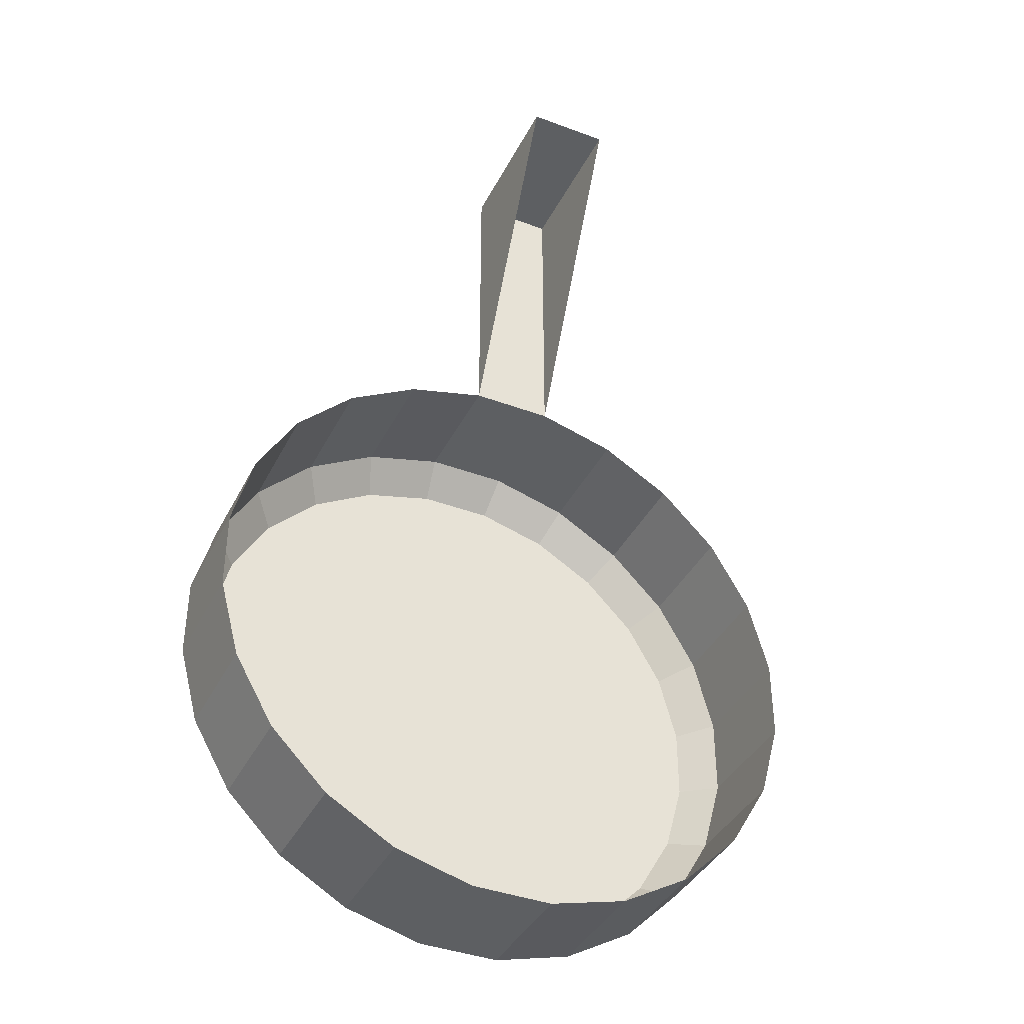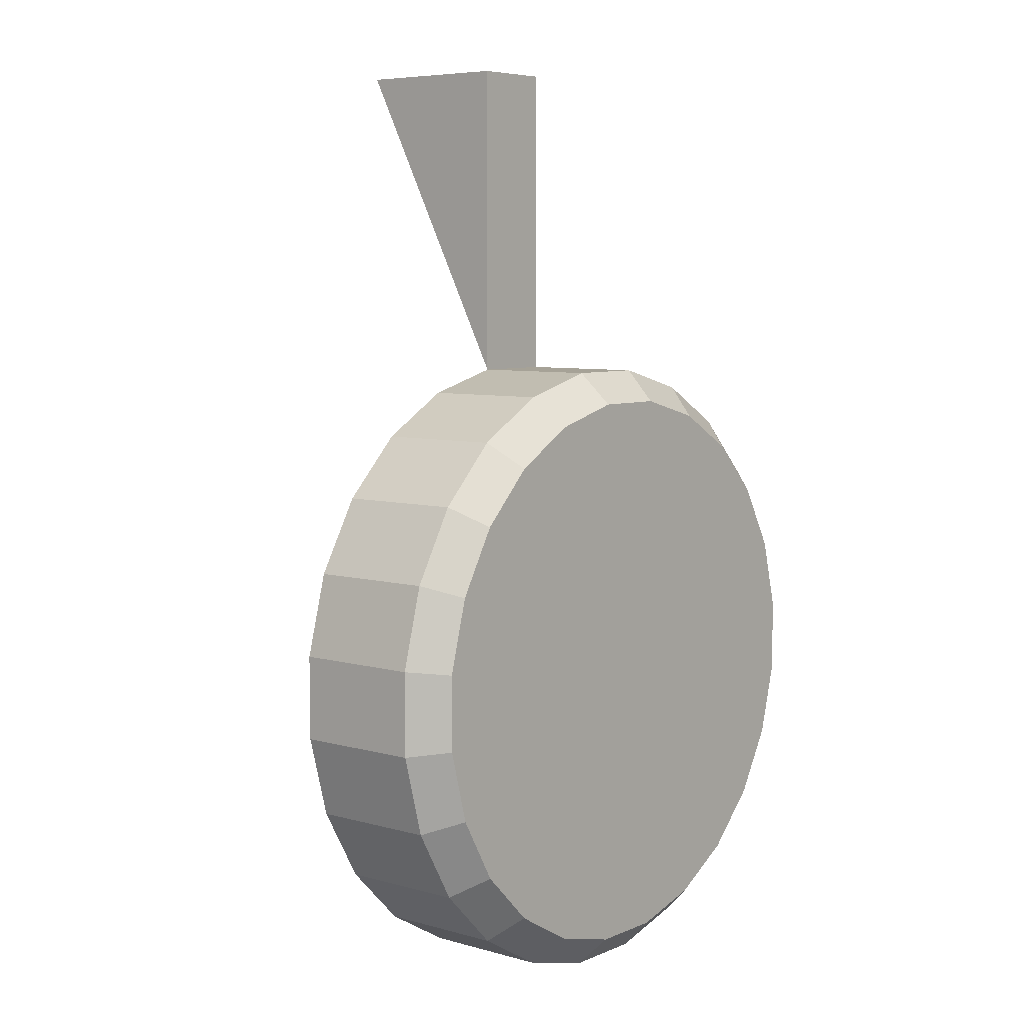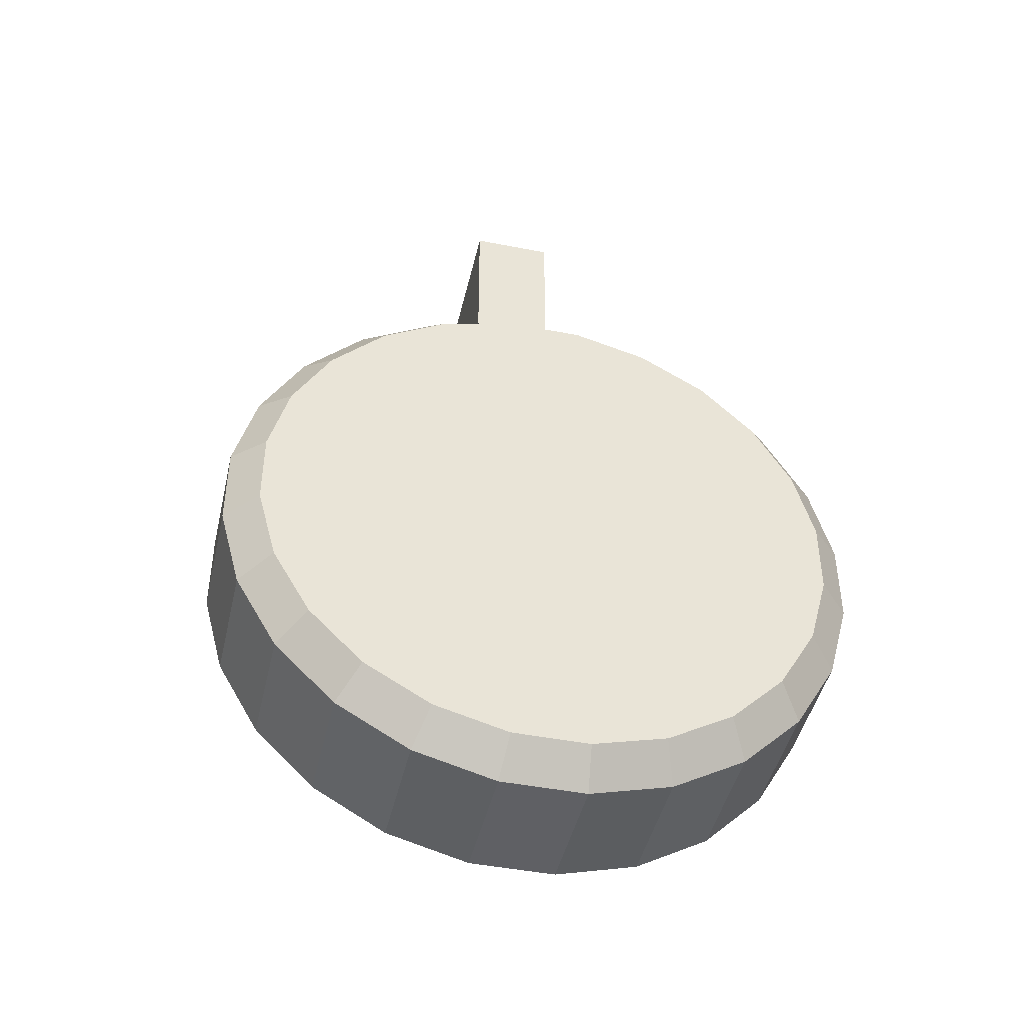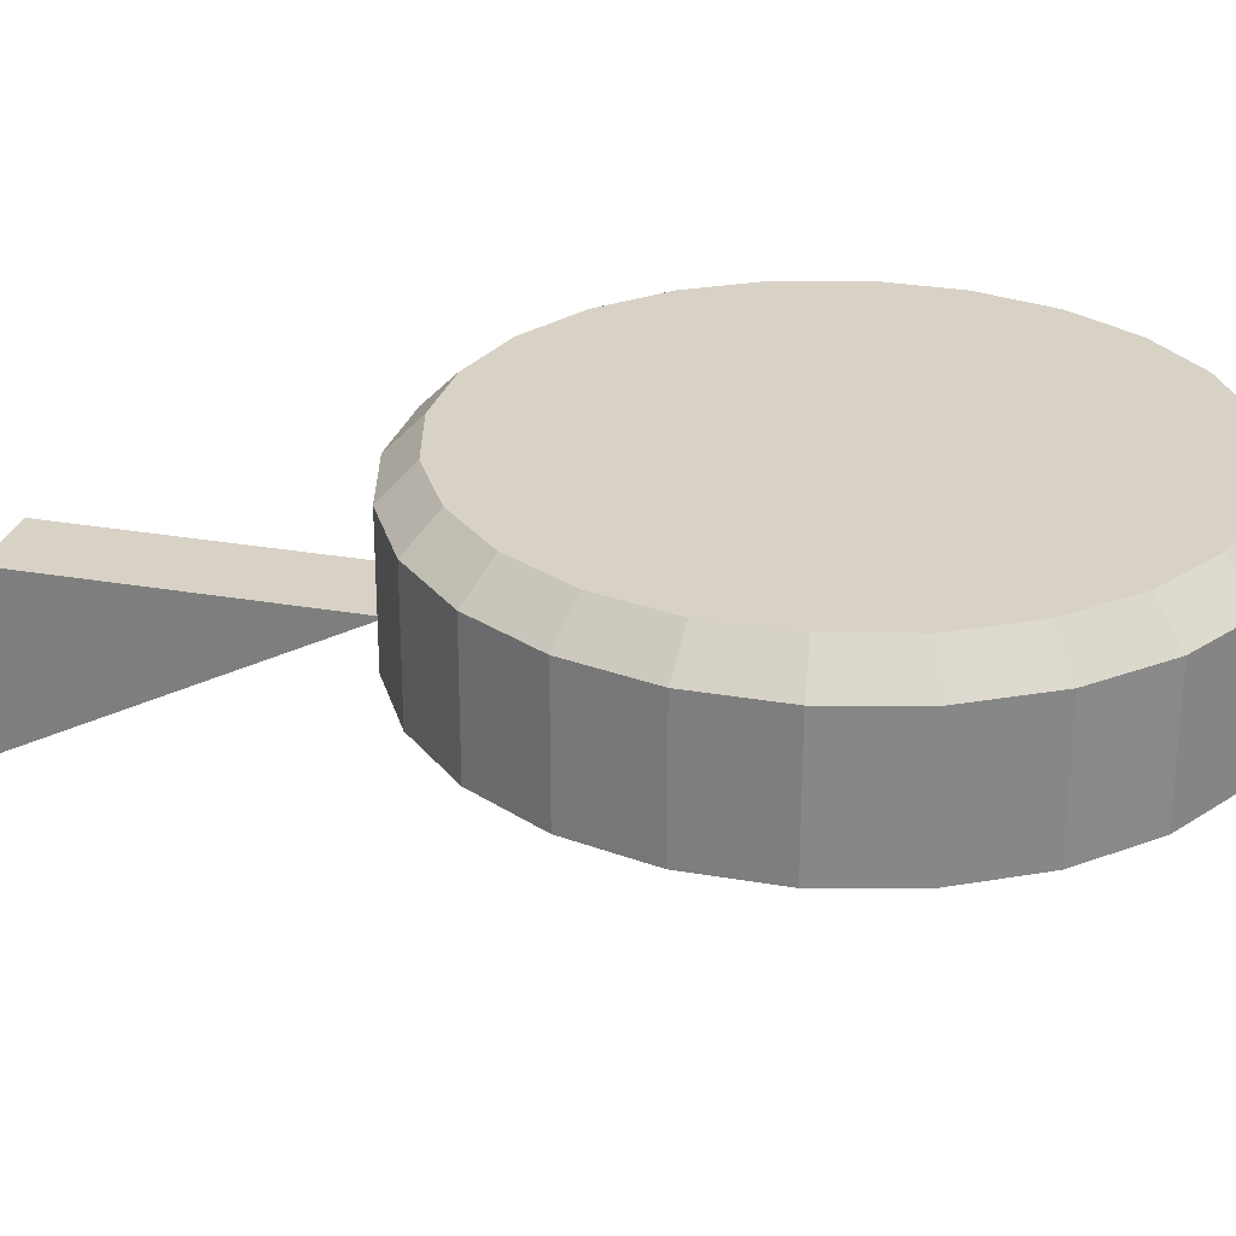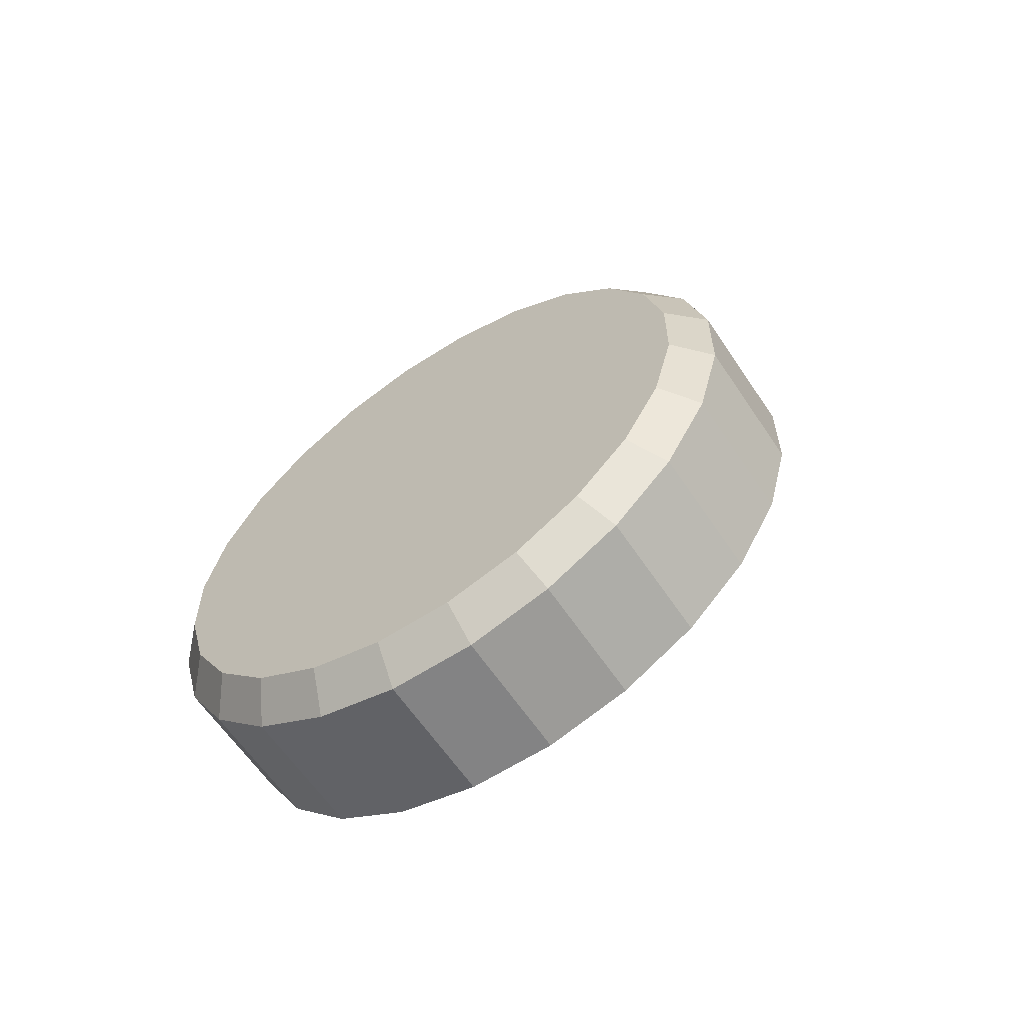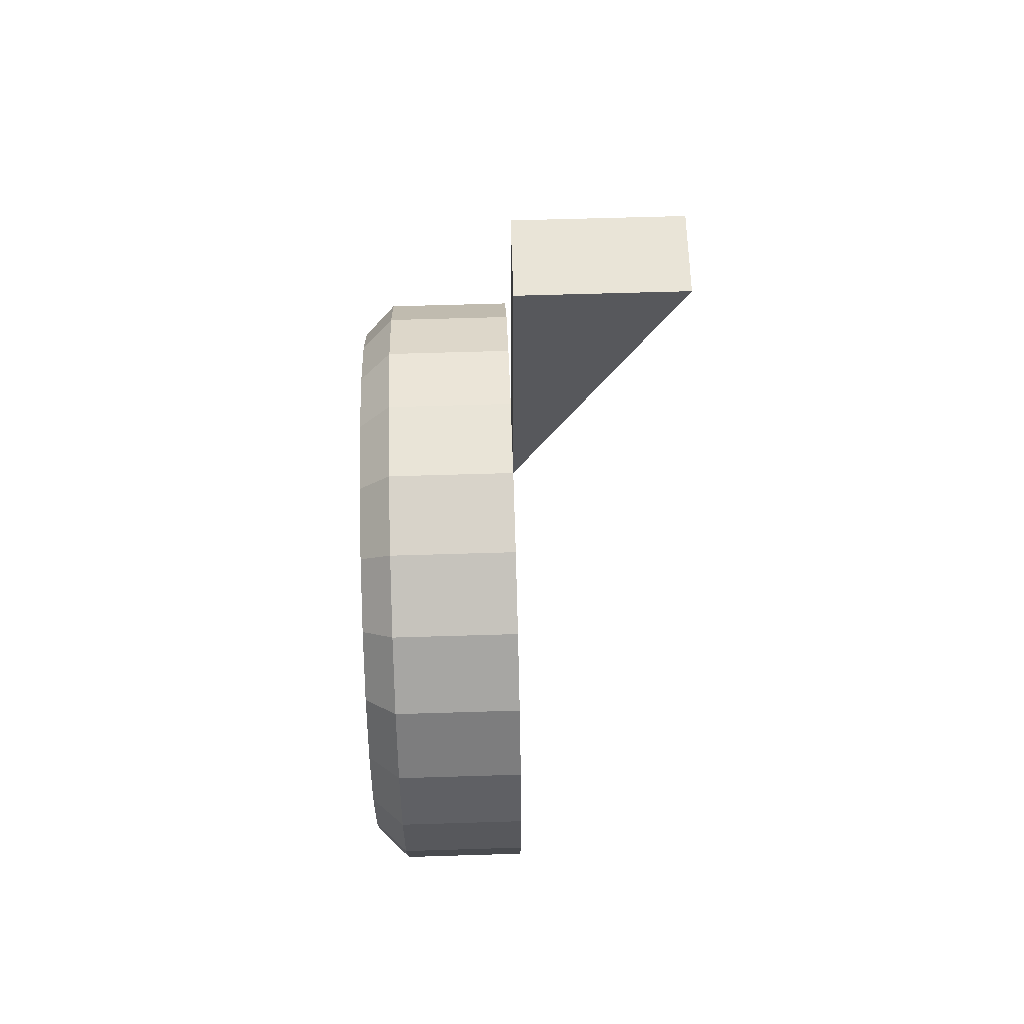
<metadata>
{"format":"obj","ext":"obj","renderer":"f3d","projection":"perspective","resolution":1024,"background":"white","views":[{"elev":-39.5,"azim":-24.9,"up":"+Z"},{"elev":6.5,"azim":129.4,"up":"+Z"},{"elev":-45.0,"azim":167.2,"up":"+Z"},{"elev":27.5,"azim":105.1,"up":"+Y"},{"elev":-61.1,"azim":-146.5,"up":"+Z"},{"elev":61.1,"azim":-91.8,"up":"+Z"}]}
</metadata>
<code>
o Cylinder.001
v 0.06705 0.25 -0.4956
v 0.06705 0.45 -0.4956
v 0.1931 0.45 -0.4618
v 0.1931 0.25 -0.4618
v 0.3062 0.45 -0.3966
v 0.3062 0.25 -0.3966
v 0.3985 0.45 -0.3043
v 0.3985 0.25 -0.3043
v 0.4637 0.45 -0.1912
v 0.4637 0.25 -0.1912
v 0.4975 0.45 -0.06515
v 0.4975 0.25 -0.06515
v 0.4975 0.45 0.06538
v 0.4975 0.25 0.06538
v 0.4637 0.45 0.1915
v 0.4637 0.25 0.1915
v 0.3985 0.45 0.3045
v 0.3985 0.25 0.3045
v 0.3062 0.45 0.3968
v 0.3062 0.25 0.3968
v 0.1931 0.45 0.4621
v 0.1931 0.25 0.4621
v 0.06705 0.45 0.4958
v 0.06705 0.25 0.4958
v -0.06348 0.25 0.4958
v -0.06348 0.45 0.4958
v -0.1896 0.45 0.4621
v -0.1896 0.25 0.4621
v -0.3026 0.45 0.3968
v -0.3026 0.25 0.3968
v -0.3949 0.45 0.3045
v -0.3949 0.25 0.3045
v -0.4602 0.45 0.1915
v -0.4602 0.25 0.1915
v -0.4939 0.45 0.06538
v -0.4939 0.25 0.06538
v -0.4939 0.45 -0.06514
v -0.4939 0.25 -0.06514
v -0.4602 0.45 -0.1912
v -0.4602 0.25 -0.1912
v -0.3949 0.45 -0.3043
v -0.3949 0.25 -0.3043
v -0.3026 0.45 -0.3966
v -0.3026 0.25 -0.3966
v -0.1896 0.45 -0.4618
v -0.1896 0.25 -0.4618
v -0.06348 0.25 -0.4956
v -0.06348 0.45 -0.4956
v 0.174 0.5 -0.4156
v 0.06053 0.5 -0.446
v -0.05695 0.5 -0.446
v -0.1704 0.5 -0.4156
v -0.2722 0.5 -0.3569
v -0.3552 0.5 -0.2738
v -0.414 0.5 -0.1721
v -0.4444 0.5 -0.05862
v -0.4444 0.5 0.05885
v -0.414 0.5 0.1723
v -0.3552 0.5 0.2741
v -0.2722 0.5 0.3571
v -0.1704 0.5 0.4159
v -0.05695 0.5 0.4463
v 0.06053 0.5 0.4463
v 0.174 0.5 0.4159
v 0.2757 0.5 0.3571
v 0.3588 0.5 0.2741
v 0.4175 0.5 0.1723
v 0.4479 0.5 0.05885
v 0.4479 0.5 -0.05862
v 0.4175 0.5 -0.1721
v 0.3588 0.5 -0.2738
v 0.2757 0.5 -0.3569
v -0.06348 0.25 0.9916
v -0.06348 -0 0.9916
v 0.06705 -0 0.9916
v 0.06705 0.25 0.9916
v -0.06348 0.25 0.4958
v 0.06705 0.25 0.4958
f 1 2 3 4
f 4 3 5 6
f 6 5 7 8
f 8 7 9 10
f 10 9 11 12
f 12 11 13 14
f 14 13 15 16
f 16 15 17 18
f 18 17 19 20
f 20 19 21 22
f 22 21 23 24
f 25 26 27 28
f 28 27 29 30
f 30 29 31 32
f 32 31 33 34
f 34 33 35 36
f 36 35 37 38
f 38 37 39 40
f 40 39 41 42
f 42 41 43 44
f 44 43 45 46
f 47 48 2 1
f 46 45 48 47
f 24 23 26 25
f 49 50 51 52 53 54 55 56 57 58 59 60 61 62 63 64 65 66 67 68 69 70 71 72
f 21 64 63 23
f 19 65 64 21
f 17 66 65 19
f 15 67 66 17
f 13 68 67 15
f 11 69 68 13
f 9 70 69 11
f 7 71 70 9
f 5 72 71 7
f 3 49 72 5
f 2 50 49 3
f 48 51 50 2
f 45 52 51 48
f 43 53 52 45
f 41 54 53 43
f 39 55 54 41
f 37 56 55 39
f 35 57 56 37
f 33 58 57 35
f 31 59 58 33
f 29 60 59 31
f 27 61 60 29
f 26 62 61 27
f 23 63 62 26
f 73 74 75 76
f 77 73 76 78
f 73 77 74
f 76 75 78

</code>
